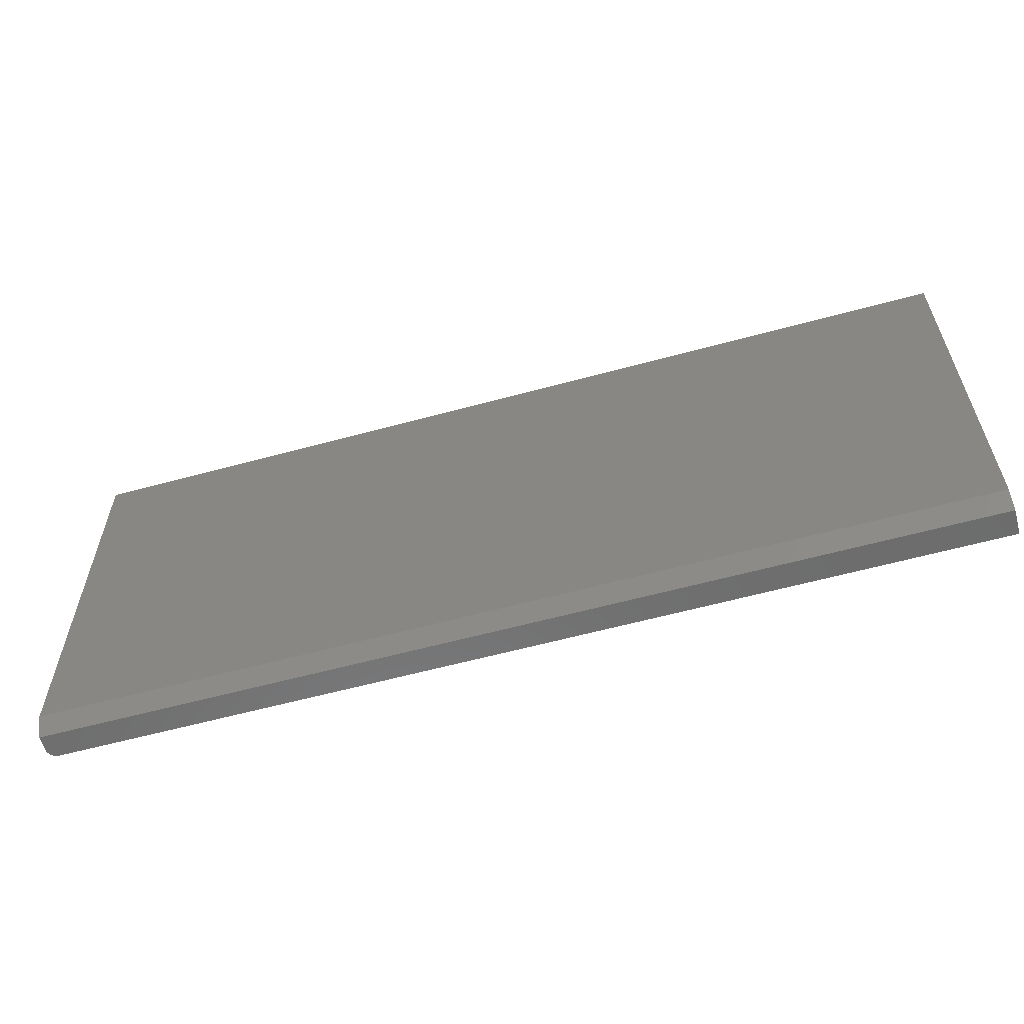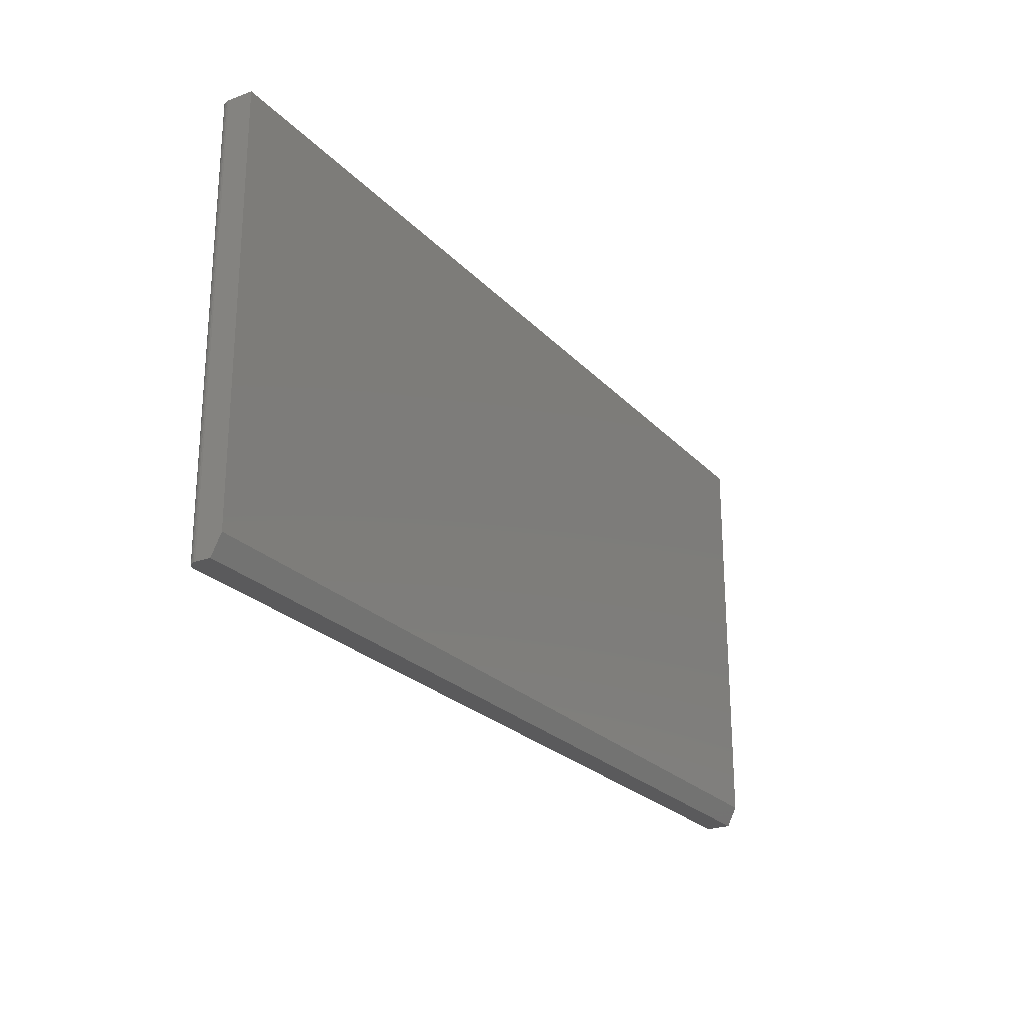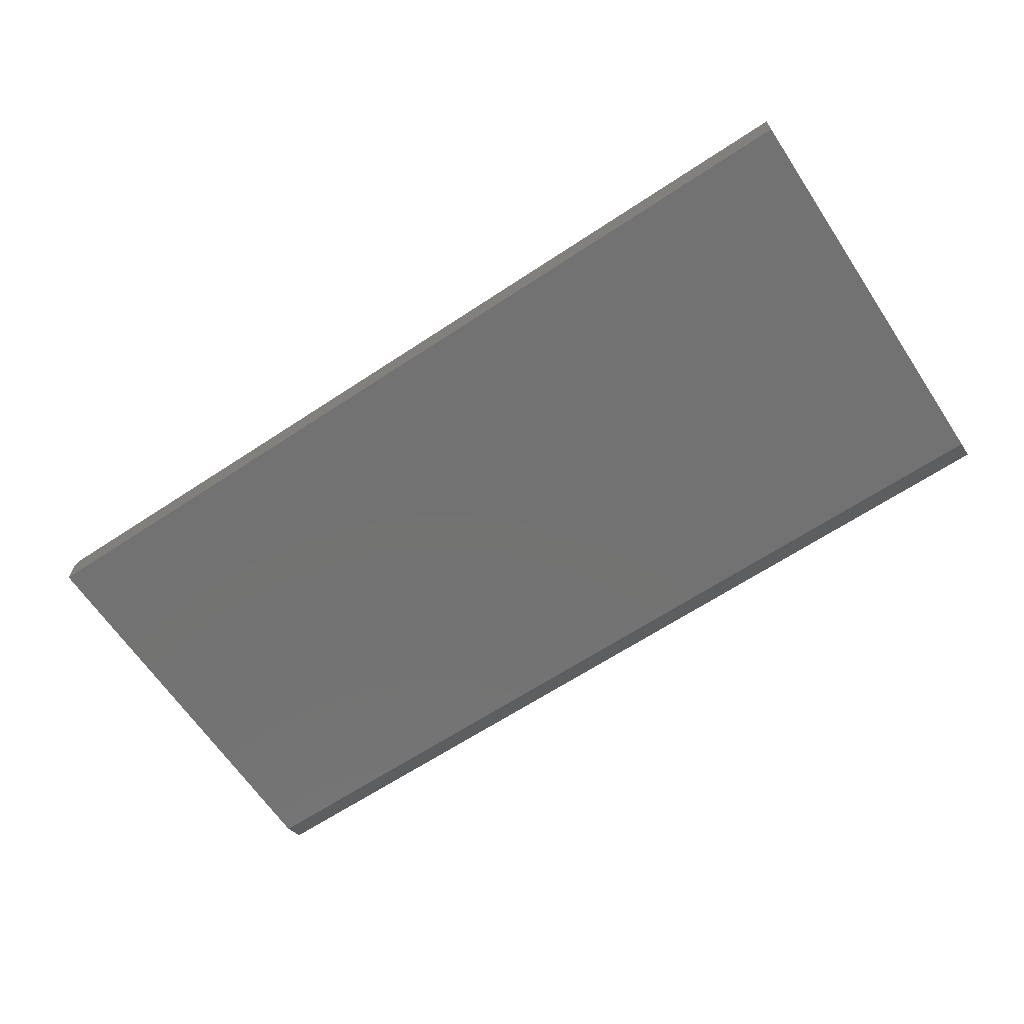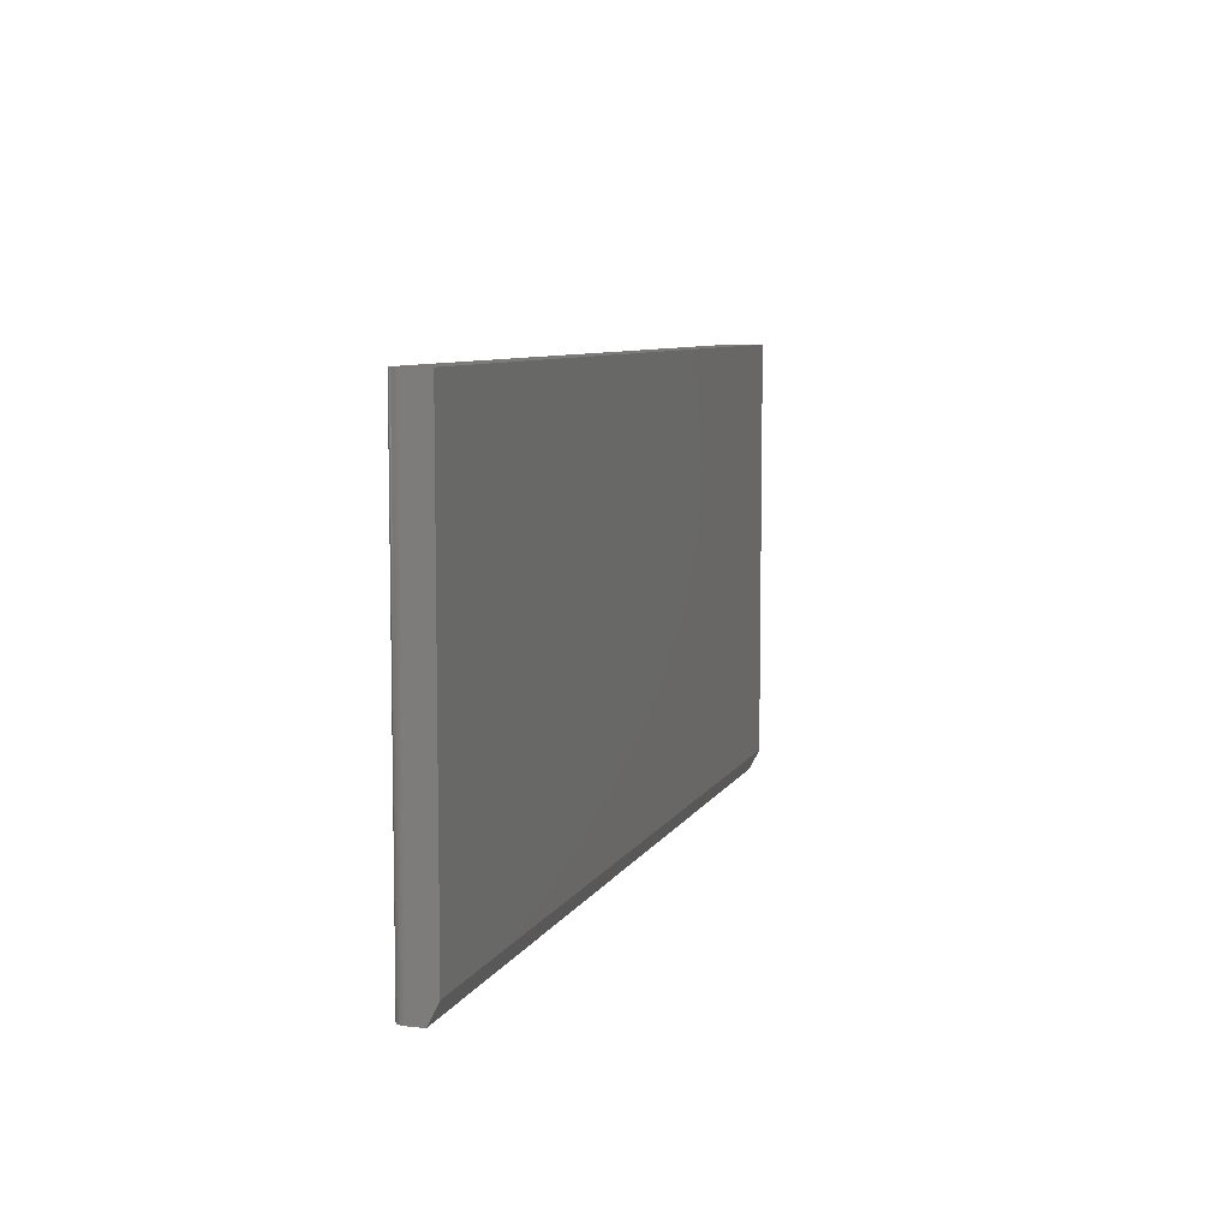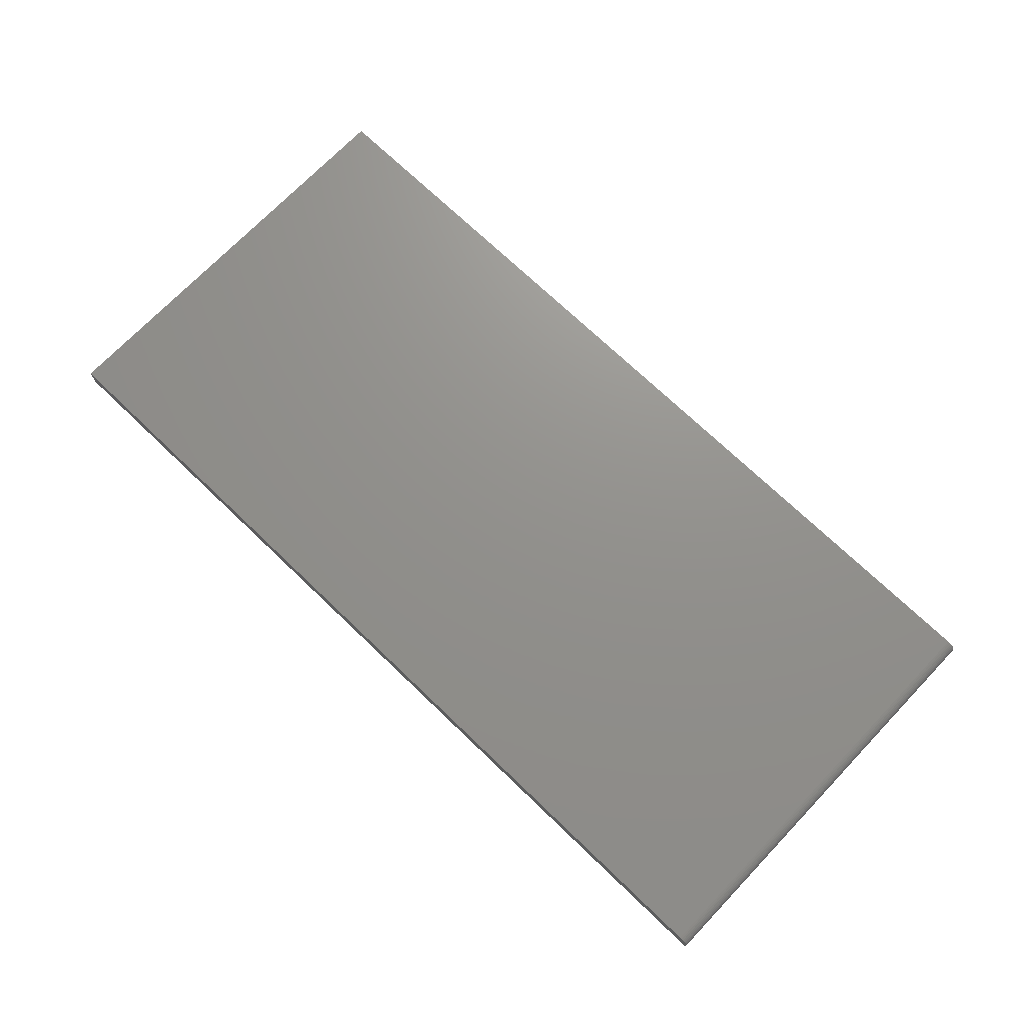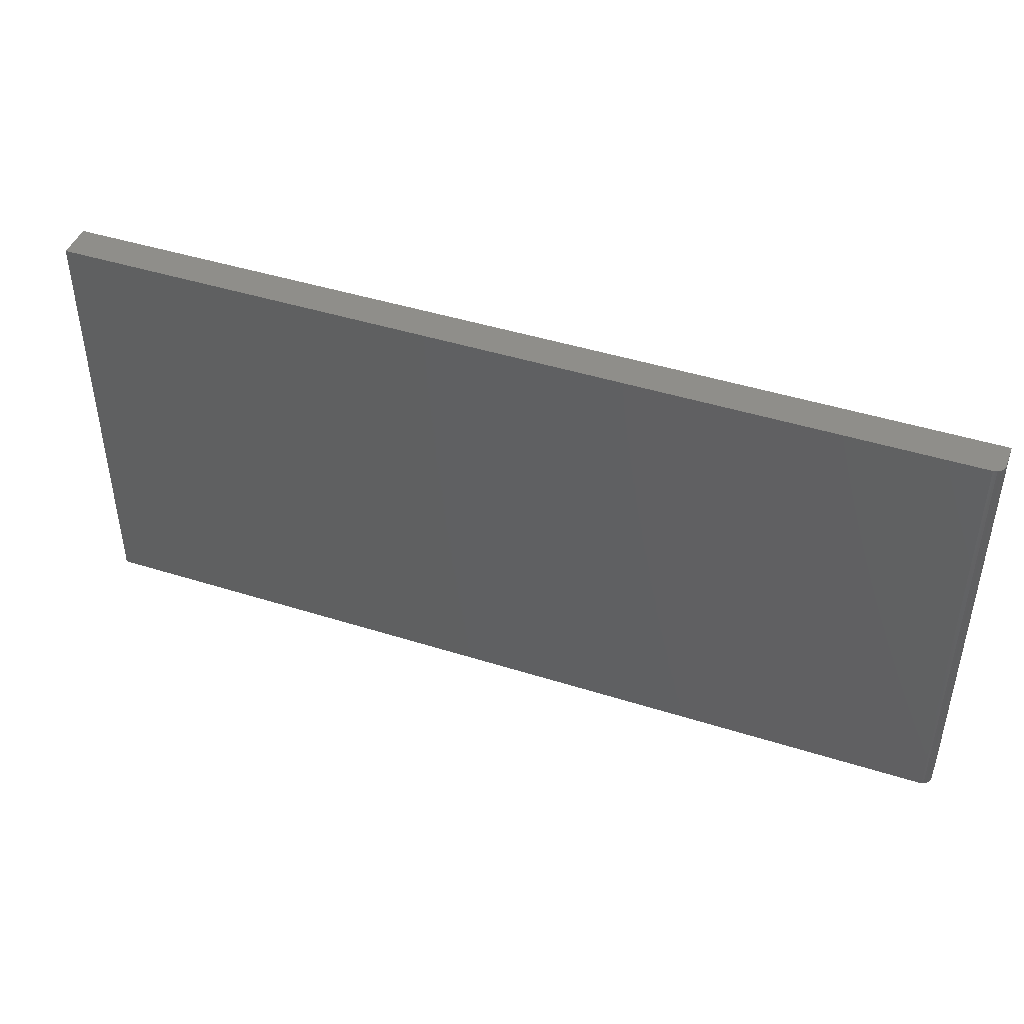
<metadata>
{"format":"stl","ext":"stl","renderer":"f3d","projection":"perspective","resolution":1024,"background":"white","views":[{"elev":-59.2,"azim":-164.3,"up":"+Y"},{"elev":-24.3,"azim":121.5,"up":"+Y"},{"elev":-64.6,"azim":-146.3,"up":"+Z"},{"elev":7.5,"azim":106.7,"up":"+Y"},{"elev":72.0,"azim":43.8,"up":"+Z"},{"elev":44.3,"azim":20.3,"up":"+Y"}]}
</metadata>
<code>
# stl→obj: 26 verts, 48 faces
v 0.7188 0.3372 0
v 0.7188 0.3372 0.03906
v 0.7188 -0.3125 0
v 0.7188 -0.3438 0.03906
v 0.7188 -0.3438 0.01562
v 0.7184 -0.3438 0.04211
v 0.7176 -0.3438 0.04504
v 0.7161 -0.3438 0.04774
v 0.7142 -0.3438 0.05011
v 0.7118 -0.3438 0.05205
v 0.7091 -0.3438 0.0535
v 0.7062 -0.3438 0.05439
v 0.7031 -0.3438 0.05469
v -0.7188 -0.3438 0.05469
v -0.7188 -0.3438 0.01562
v -0.7188 0.3372 0.05469
v 0.7031 0.3372 0.05469
v -0.7188 0.3372 0
v 0.7062 0.3372 0.05439
v 0.7091 0.3372 0.0535
v 0.7184 0.3372 0.04211
v 0.7118 0.3372 0.05205
v 0.7142 0.3372 0.05011
v 0.7161 0.3372 0.04774
v 0.7176 0.3372 0.04504
v -0.7188 -0.3125 0
f 1 2 3
f 3 2 4
f 3 4 5
f 4 6 7
f 5 4 7
f 5 7 8
f 5 8 9
f 5 9 10
f 5 10 11
f 5 11 12
f 5 12 13
f 5 13 14
f 5 14 15
f 14 13 16
f 16 13 17
f 18 16 17
f 17 19 20
f 21 2 20
f 21 20 22
f 21 22 23
f 21 23 24
f 21 24 25
f 2 1 20
f 20 1 18
f 20 18 17
f 4 2 6
f 6 2 21
f 6 21 7
f 7 21 25
f 7 25 8
f 8 25 24
f 8 24 9
f 9 24 23
f 9 23 10
f 10 23 22
f 10 22 11
f 11 22 20
f 11 20 12
f 12 20 19
f 12 19 13
f 13 19 17
f 26 18 3
f 3 18 1
f 16 18 14
f 14 18 26
f 14 26 15
f 15 26 5
f 5 26 3

</code>
